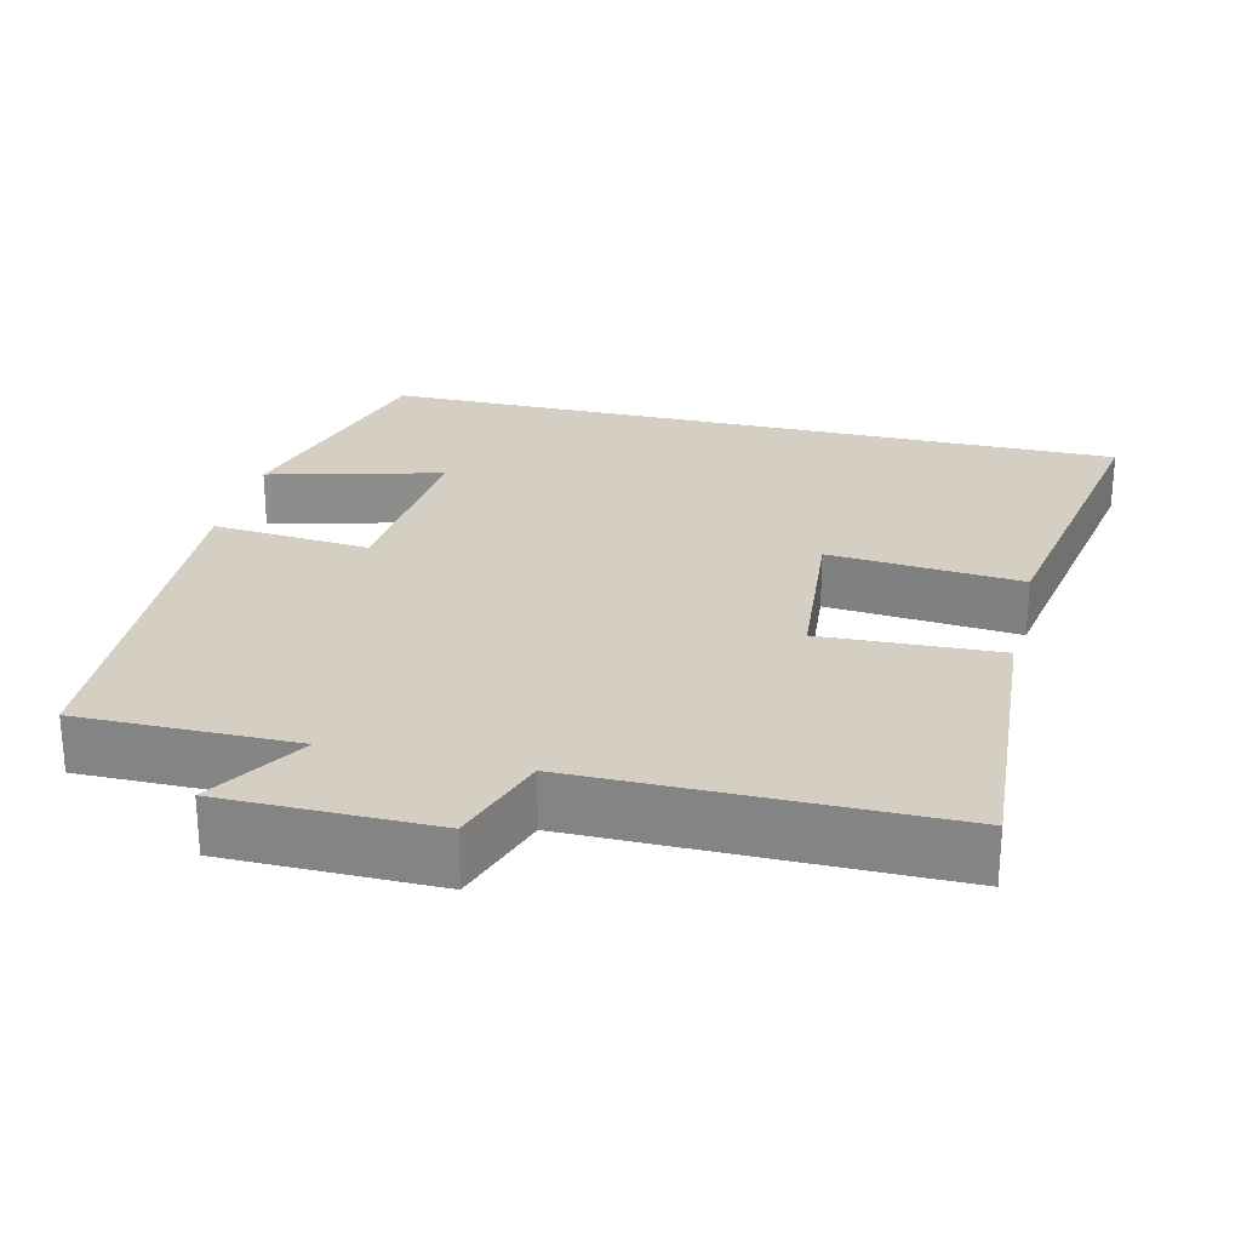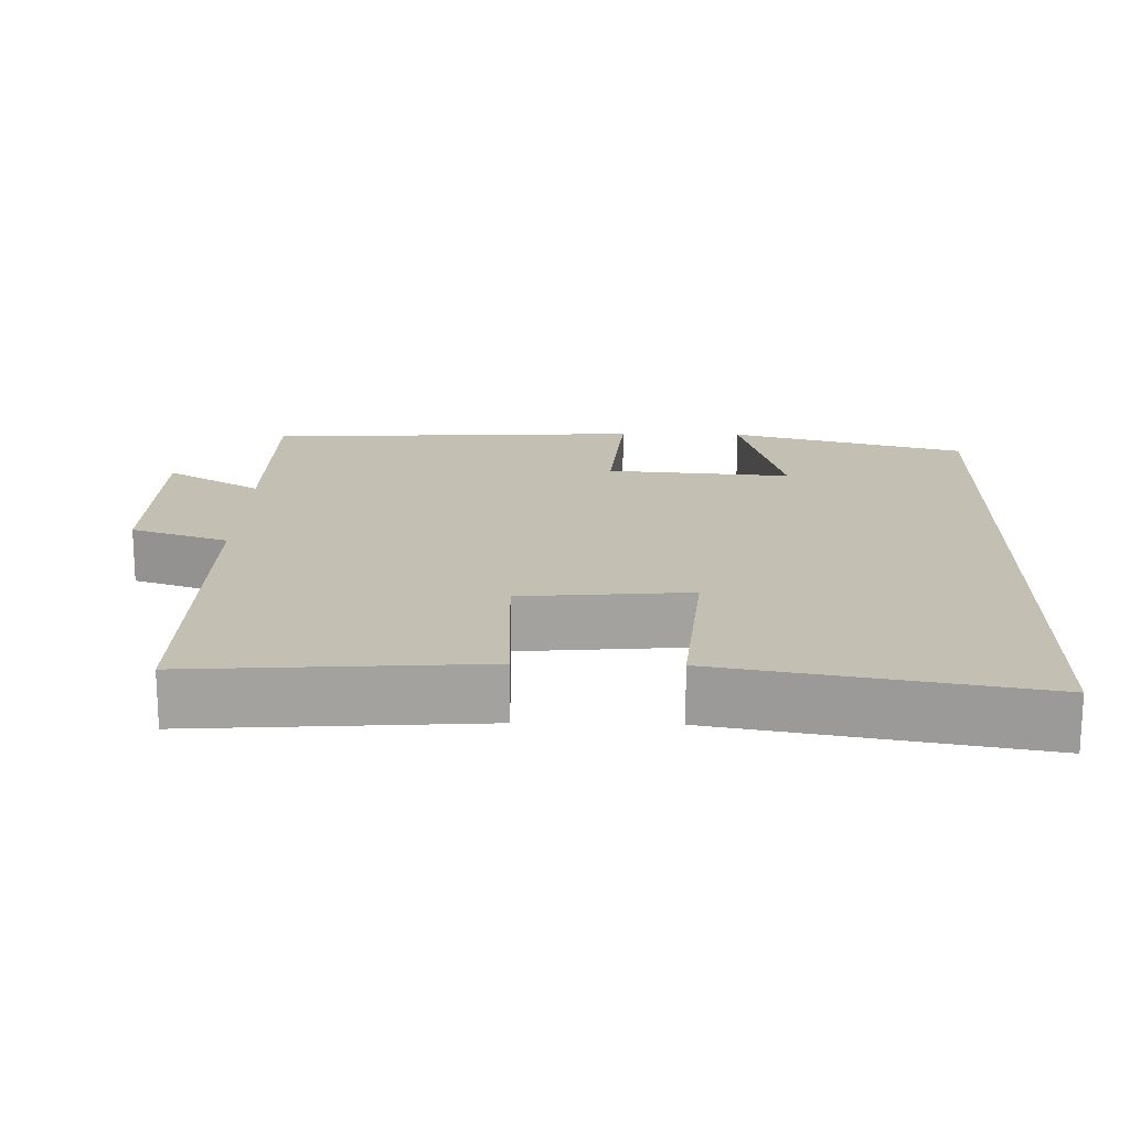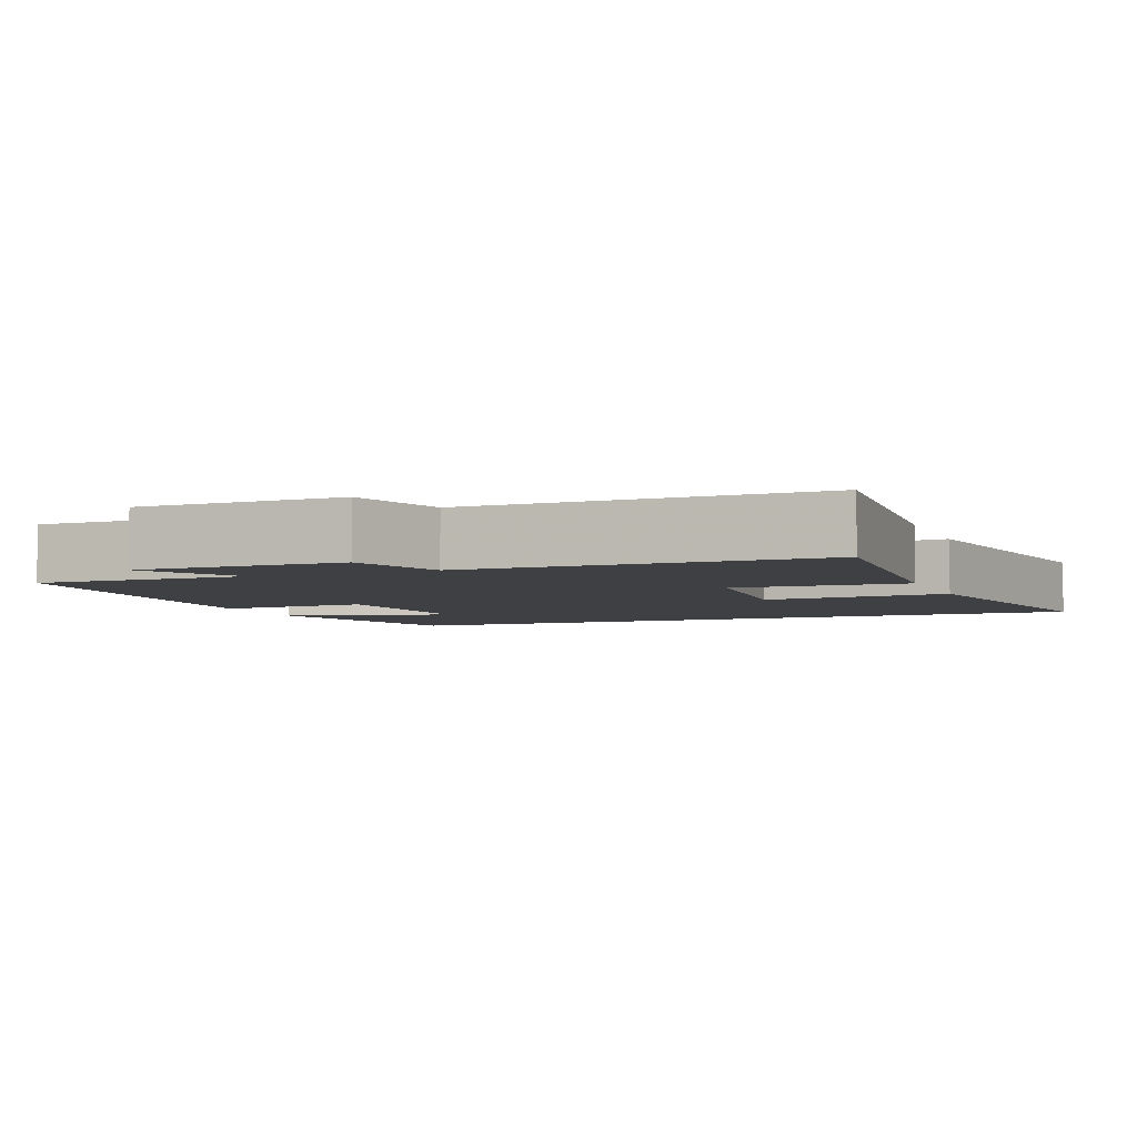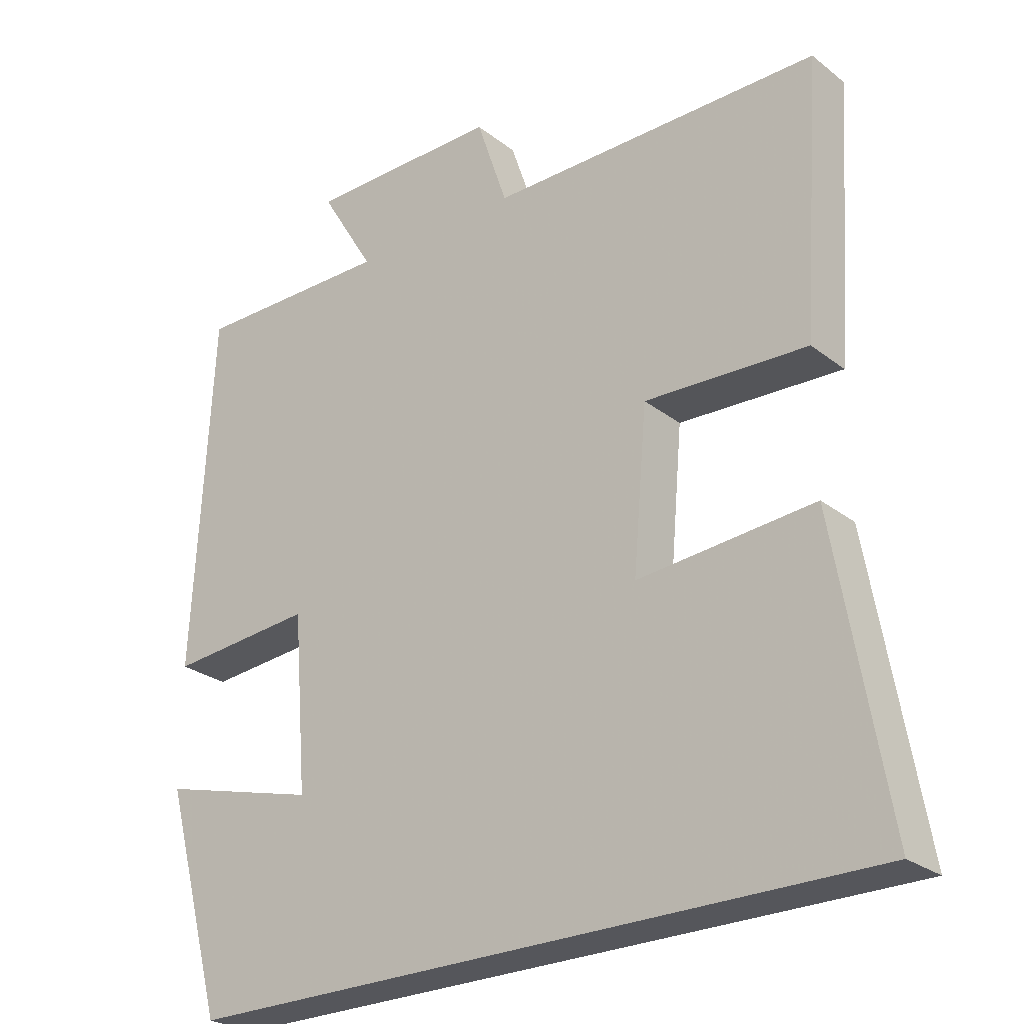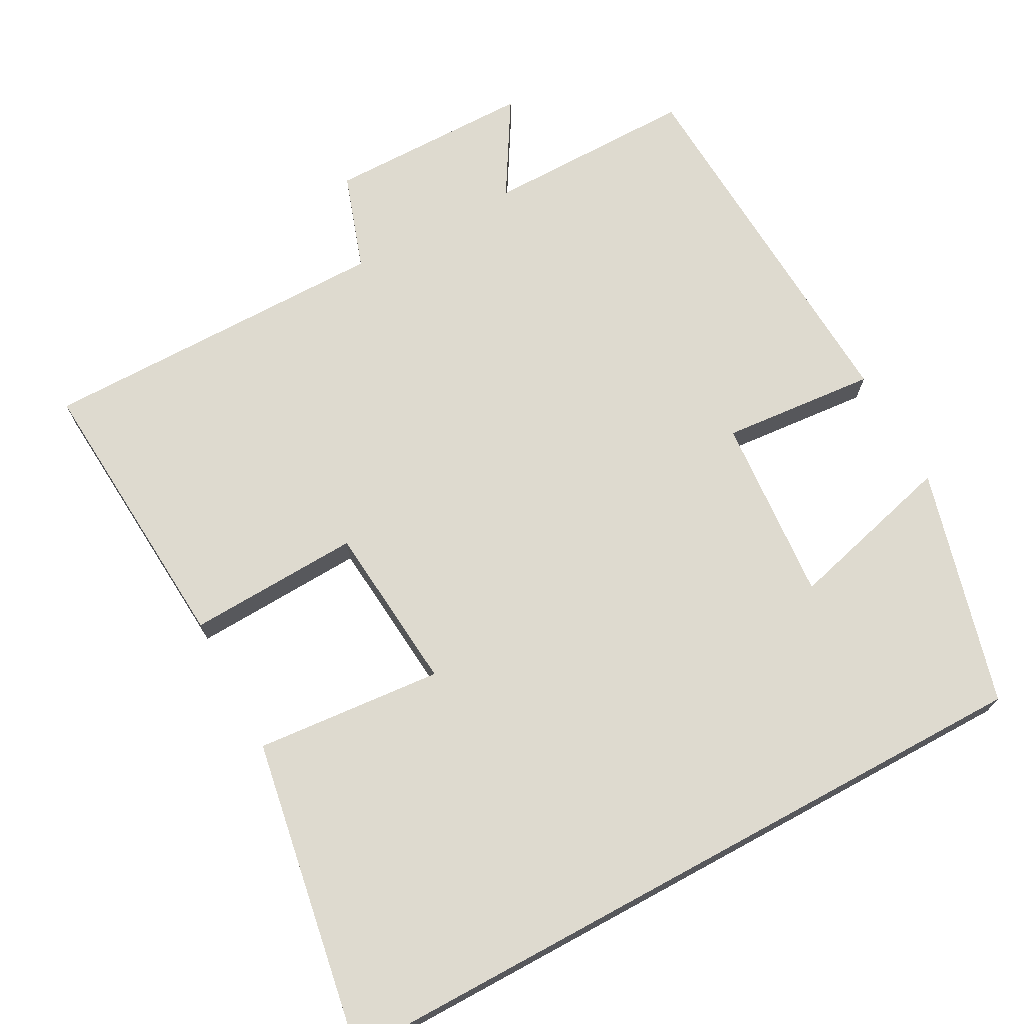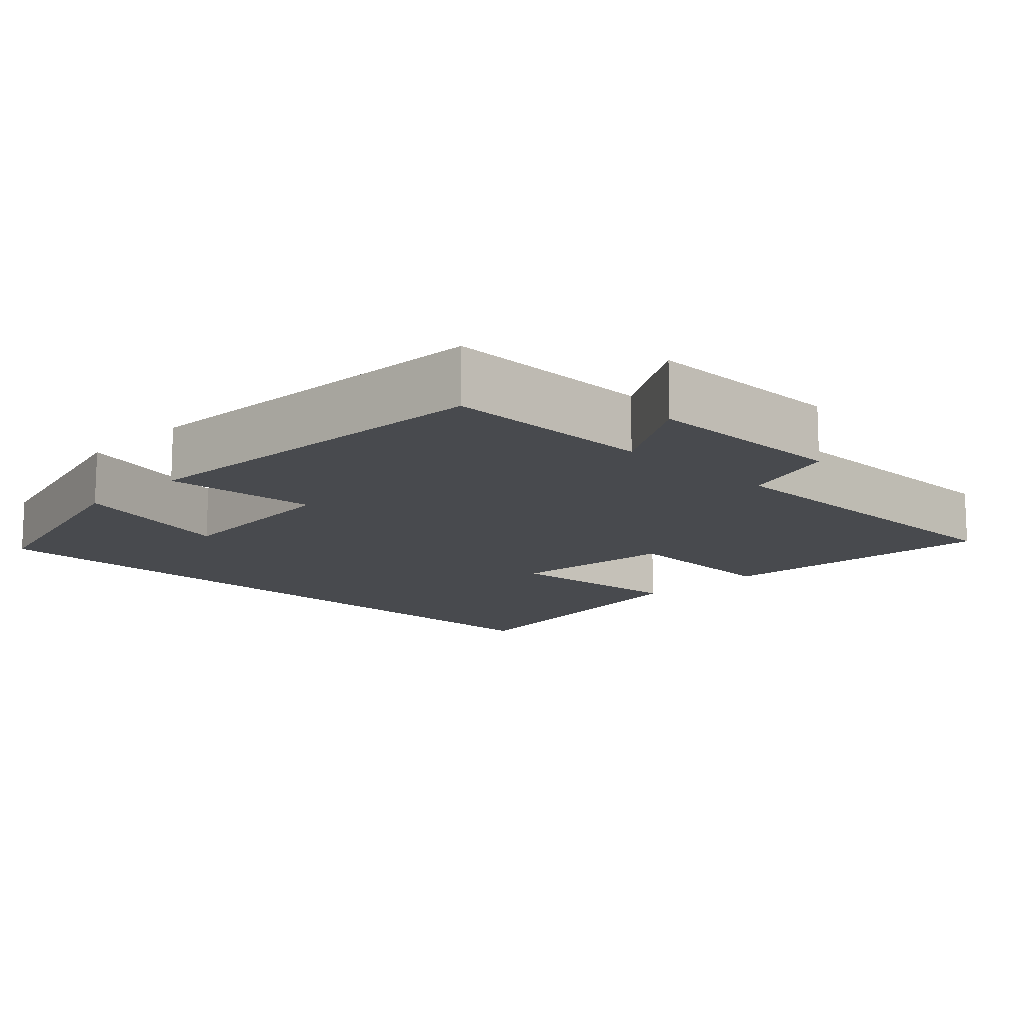
<metadata>
{"format":"obj","ext":"obj","renderer":"f3d","projection":"perspective","resolution":1024,"background":"white","views":[{"elev":25.7,"azim":13.5,"up":"+Y"},{"elev":17.9,"azim":91.4,"up":"+Y"},{"elev":-4.6,"azim":21.3,"up":"+Y"},{"elev":-26.2,"azim":39.6,"up":"+Z"},{"elev":71.0,"azim":151.5,"up":"+Y"},{"elev":-13.2,"azim":-44.6,"up":"+Y"}]}
</metadata>
<code>
v -0.473 0.07 0.501
v -0.189 0.07 0.5
v -0.267 0.07 0.629
v 0.009 0.07 0.631
v 0.053 0.07 0.5
v 0.527 0.07 0.501
v 0.5 0.07 0.115
v 0.268 0.07 0.125
v 0.248 0.07 -0.101
v 0.5 0.07 -0.079
v 0.573 0.07 -0.5
v -0.413 0.07 -0.5
v -0.5 0.07 -0.181
v -0.272 0.07 -0.241
v -0.292 0.07 0.009
v -0.5 0.07 -0.009
v -0.473 0 0.501
v -0.189 0 0.5
v -0.267 0 0.629
v 0.009 0 0.631
v 0.053 0 0.5
v 0.527 0 0.501
v 0.5 0 0.115
v 0.268 0 0.125
v 0.248 0 -0.101
v 0.5 0 -0.079
v 0.573 0 -0.5
v -0.413 0 -0.5
v -0.5 0 -0.181
v -0.272 0 -0.241
v -0.292 0 0.009
v -0.5 0 -0.009
f 15 16 1 2
f 14 15 2
f 11 12 13 14
f 9 10 11 14
f 8 9 14 2
f 5 6 7 8
f 5 8 2 3
f 3 4 5
f 18 17 32 31
f 18 31 30
f 30 29 28 27
f 30 27 26 25
f 18 30 25 24
f 24 23 22 21
f 19 18 24 21
f 21 20 19
f 1 17 18 2
f 2 18 19 3
f 3 19 20 4
f 4 20 21 5
f 5 21 22 6
f 6 22 23 7
f 7 23 24 8
f 8 24 25 9
f 9 25 26 10
f 10 26 27 11
f 11 27 28 12
f 12 28 29 13
f 13 29 30 14
f 14 30 31 15
f 15 31 32 16
f 16 32 17 1

</code>
